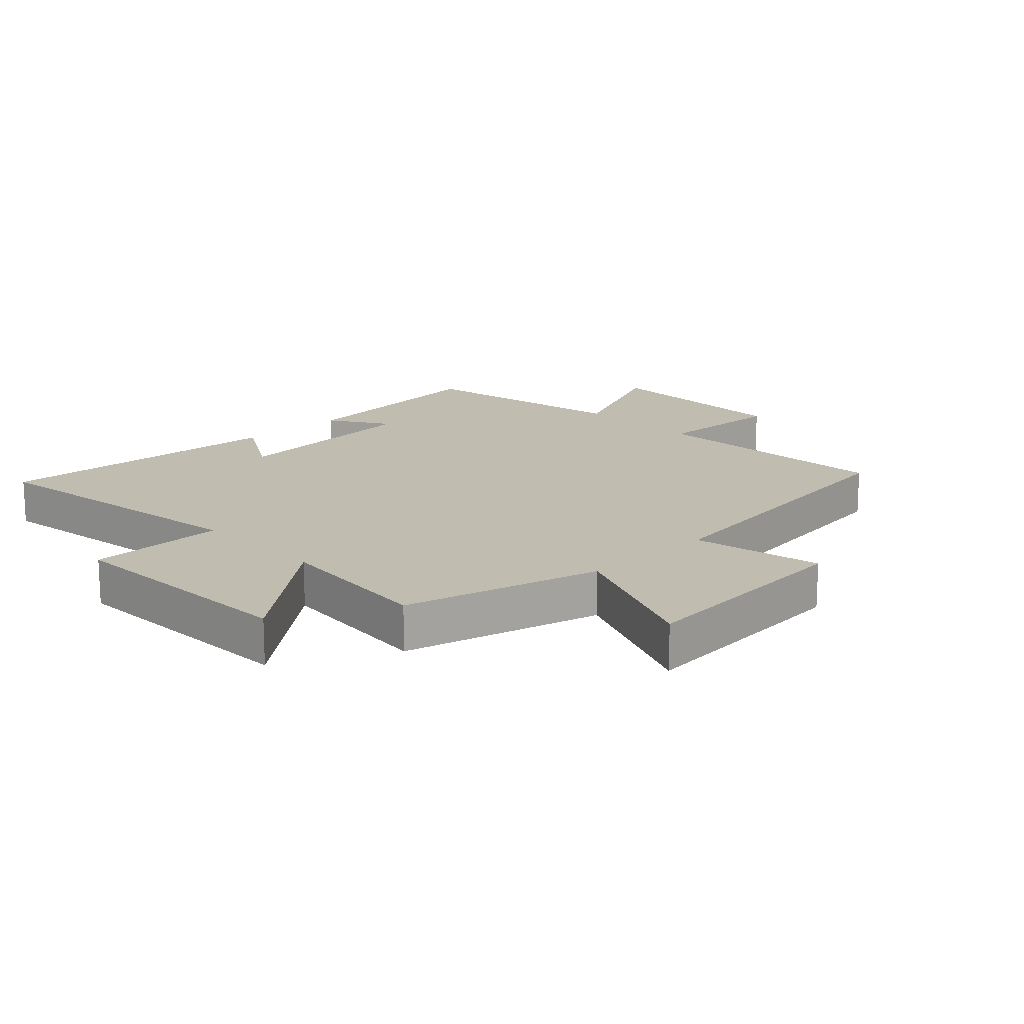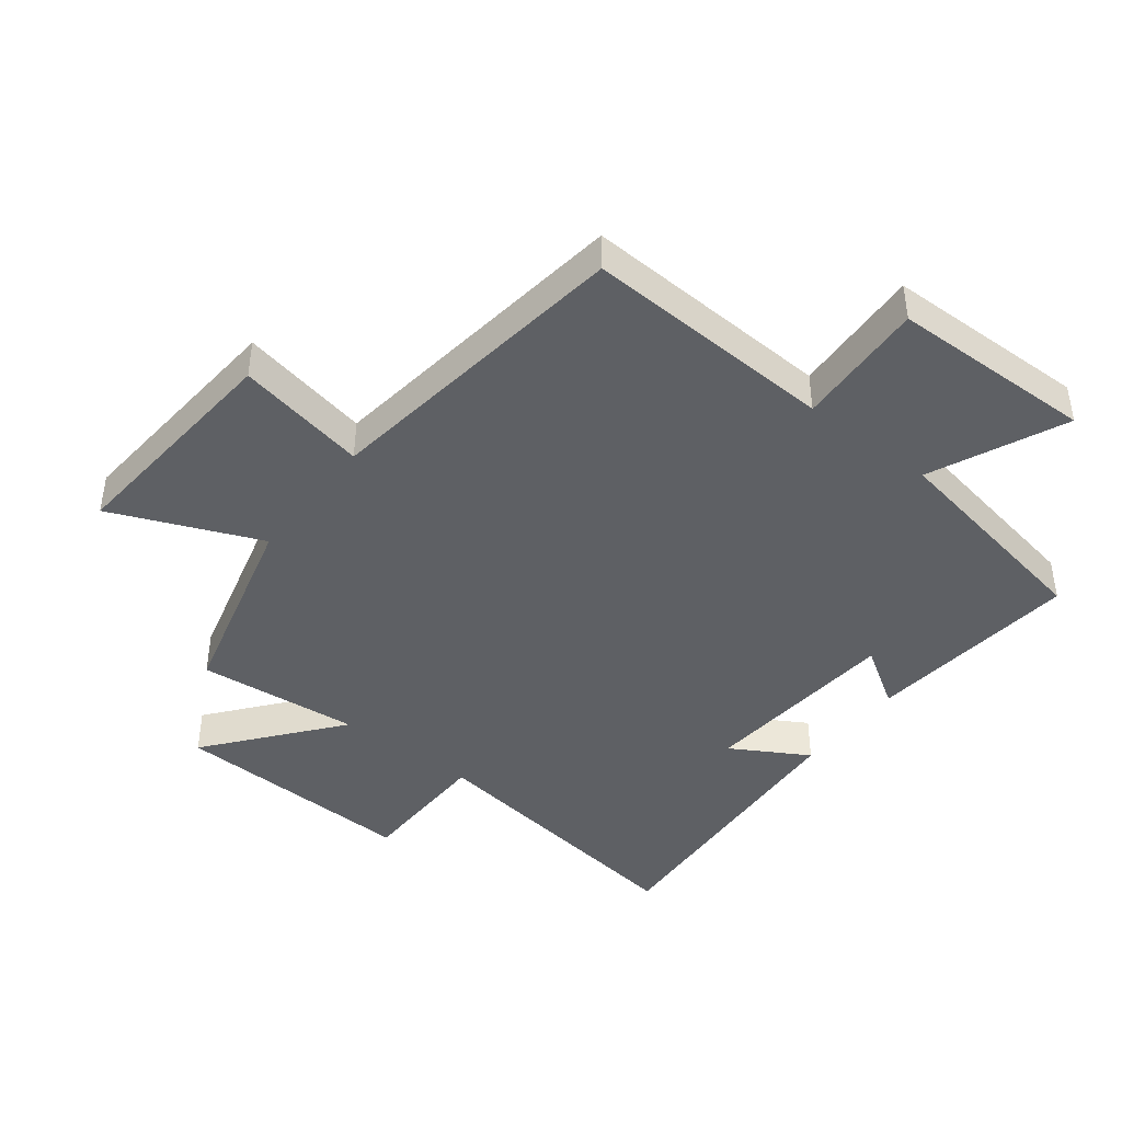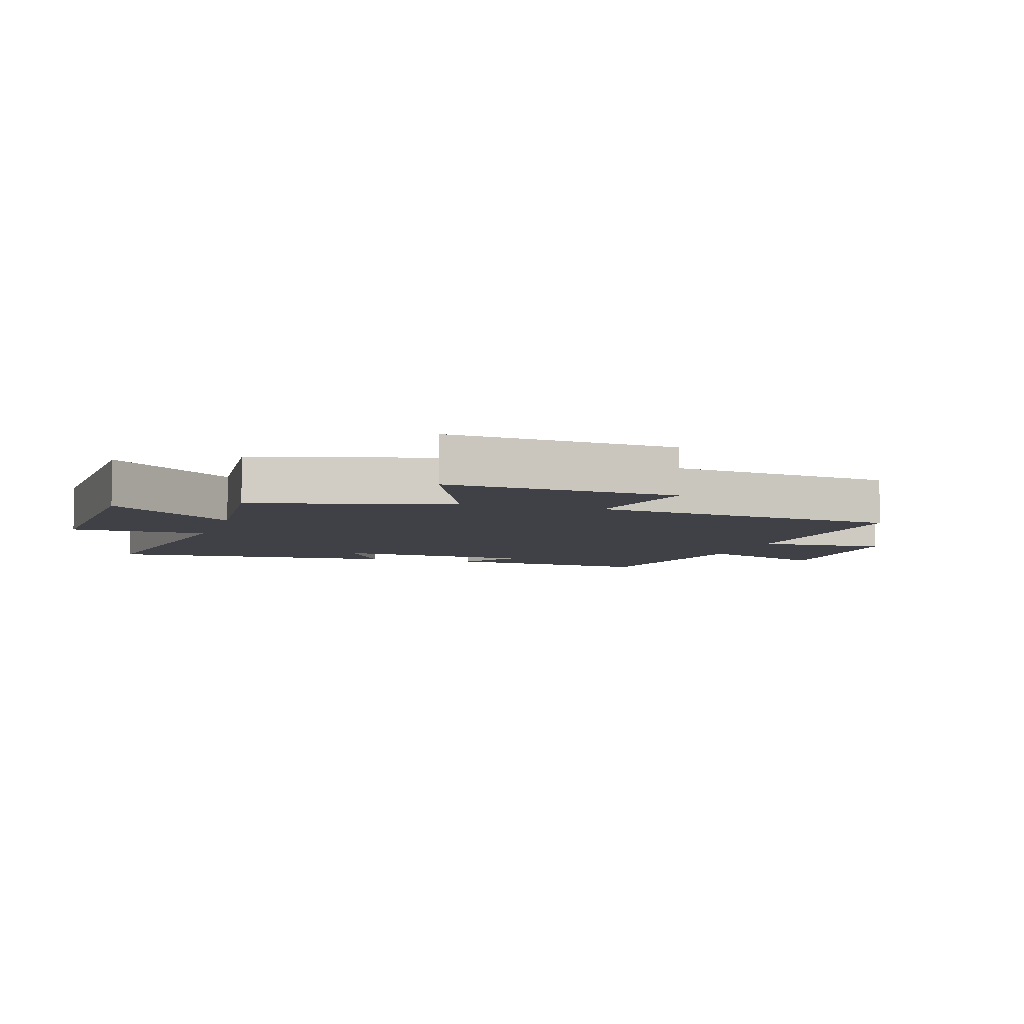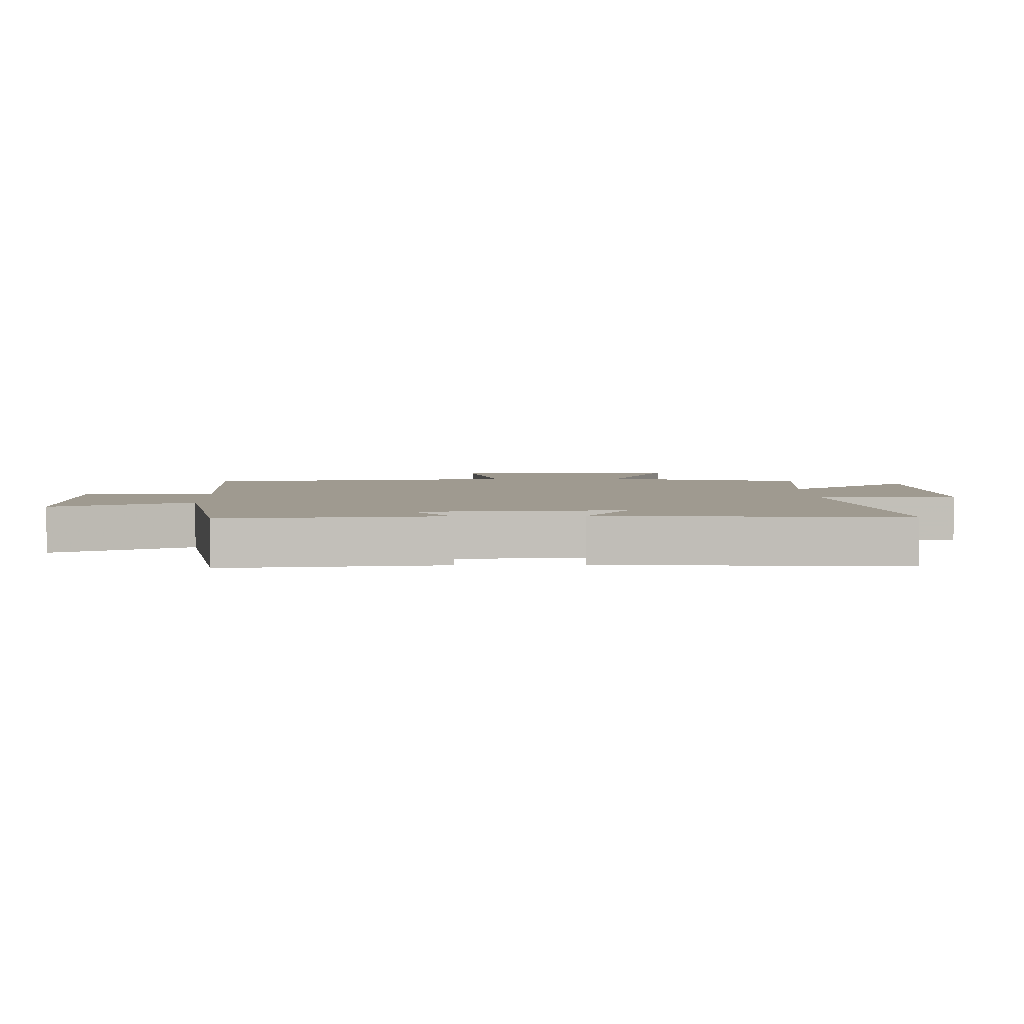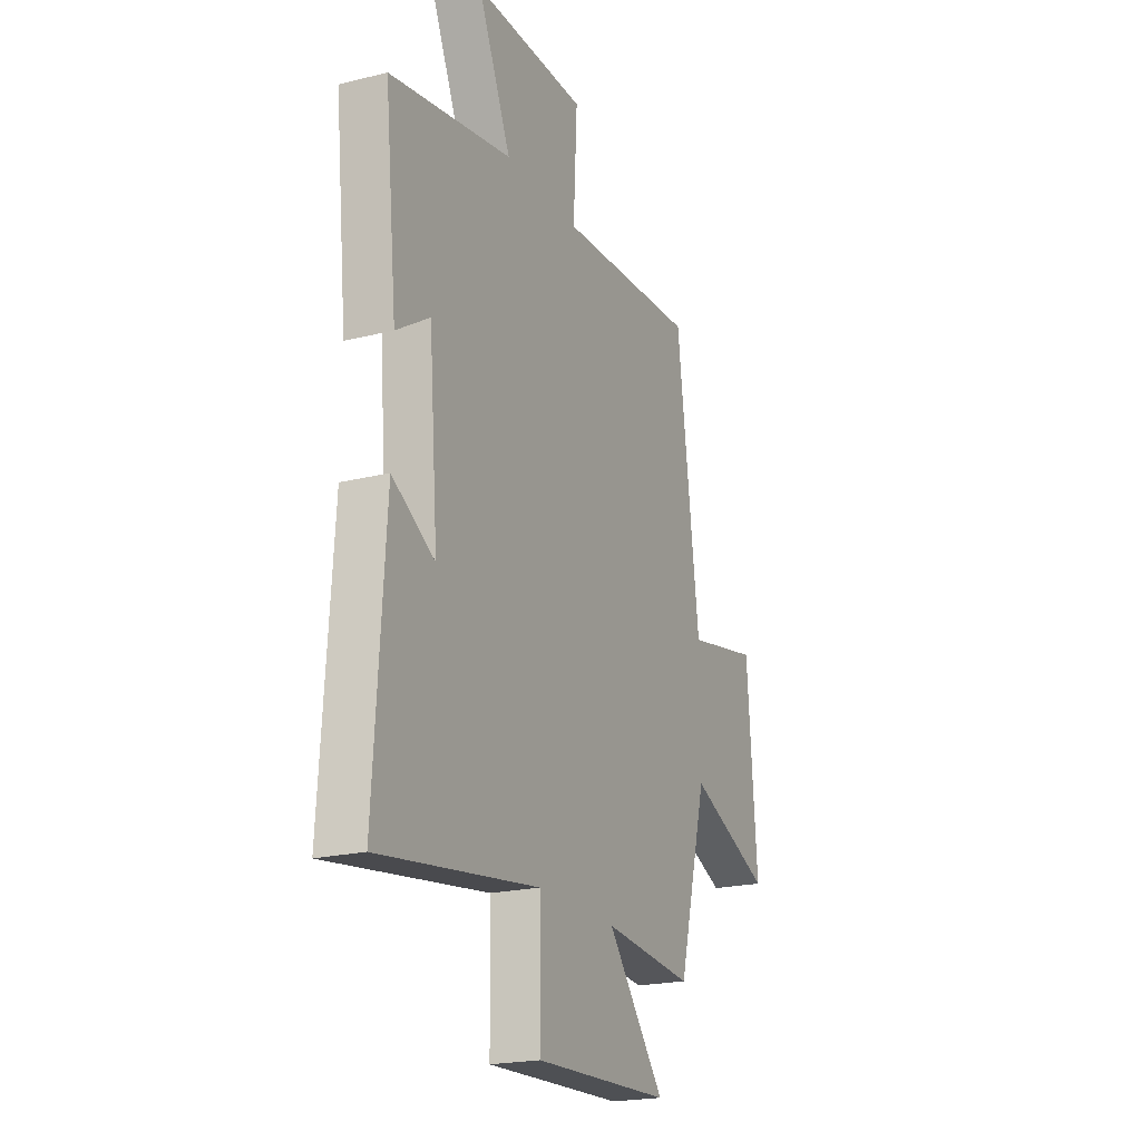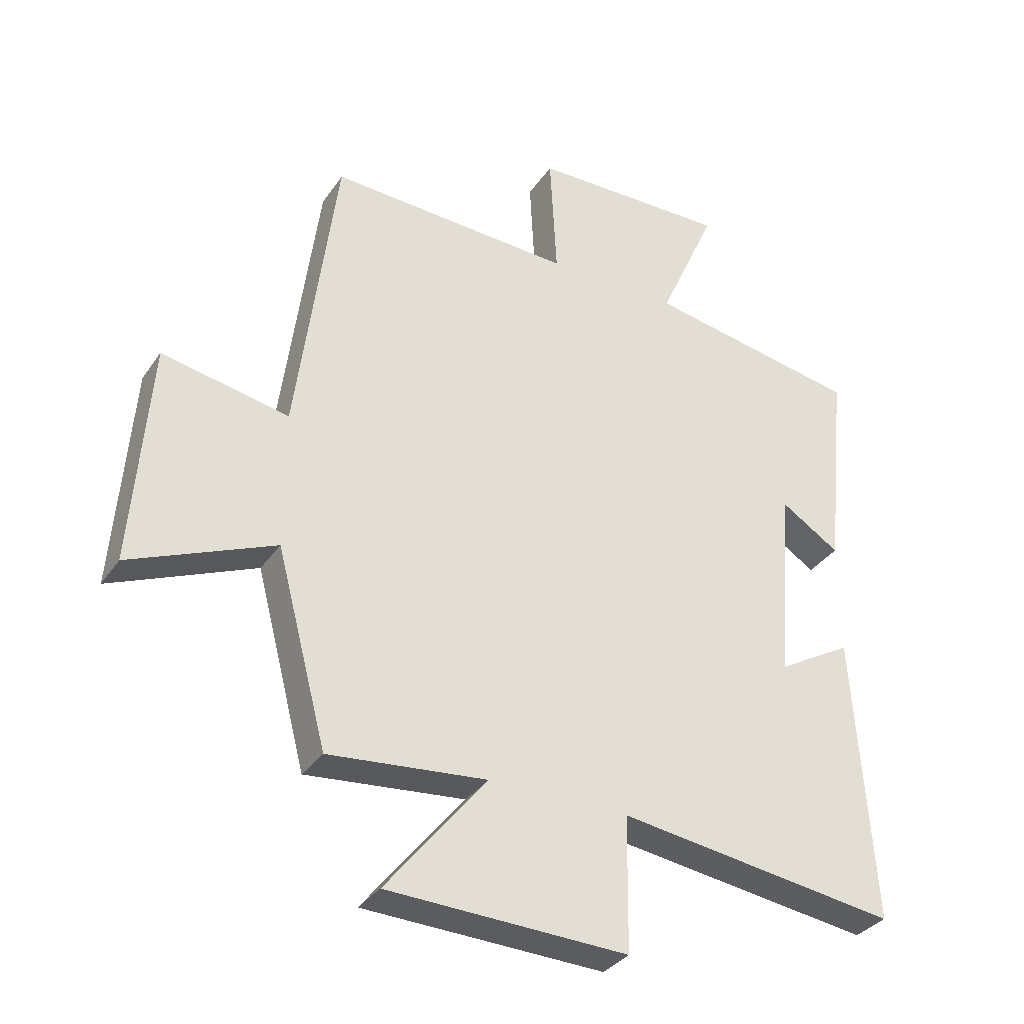
<metadata>
{"format":"obj","ext":"obj","renderer":"f3d","projection":"perspective","resolution":1024,"background":"white","views":[{"elev":16.5,"azim":-134.0,"up":"+Y"},{"elev":-43.1,"azim":-37.8,"up":"+Y"},{"elev":-6.0,"azim":-107.5,"up":"+Y"},{"elev":3.9,"azim":88.6,"up":"+Y"},{"elev":-20.9,"azim":114.2,"up":"+Z"},{"elev":-33.7,"azim":-29.2,"up":"+Z"}]}
</metadata>
<code>
v -0.417 0.07 -0.525
v -0.5 0.07 -0.21
v -0.736 0.07 -0.309
v -0.708 0.07 0.059
v -0.5 0.07 0.018
v -0.435 0.07 0.519
v -0.034 0.07 0.5
v -0.045 0.07 0.708
v 0.279 0.07 0.714
v 0.184 0.07 0.5
v 0.535 0.07 0.437
v 0.5 0.07 0.095
v 0.404 0.07 0.156
v 0.378 0.07 -0.164
v 0.5 0.07 -0.093
v 0.531 0.07 -0.564
v 0.072 0.07 -0.5
v 0.069 0.07 -0.719
v -0.323 0.07 -0.705
v -0.158 0.07 -0.5
v -0.417 0 -0.525
v -0.5 0 -0.21
v -0.736 0 -0.309
v -0.708 0 0.059
v -0.5 0 0.018
v -0.435 0 0.519
v -0.034 0 0.5
v -0.045 0 0.708
v 0.279 0 0.714
v 0.184 0 0.5
v 0.535 0 0.437
v 0.5 0 0.095
v 0.404 0 0.156
v 0.378 0 -0.164
v 0.5 0 -0.093
v 0.531 0 -0.564
v 0.072 0 -0.5
v 0.069 0 -0.719
v -0.323 0 -0.705
v -0.158 0 -0.5
f 17 18 19 20
f 14 15 16 17
f 13 14 17 20
f 10 11 12 13
f 20 1 2
f 13 20 2
f 10 13 2
f 7 8 9 10
f 5 6 7
f 10 2 3
f 7 10 3
f 5 7 3
f 3 4 5
f 40 39 38 37
f 37 36 35 34
f 40 37 34 33
f 33 32 31 30
f 22 21 40
f 22 40 33
f 22 33 30
f 30 29 28 27
f 27 26 25
f 23 22 30
f 23 30 27
f 23 27 25
f 25 24 23
f 1 21 22 2
f 2 22 23 3
f 3 23 24 4
f 4 24 25 5
f 5 25 26 6
f 6 26 27 7
f 7 27 28 8
f 8 28 29 9
f 9 29 30 10
f 10 30 31 11
f 11 31 32 12
f 12 32 33 13
f 13 33 34 14
f 14 34 35 15
f 15 35 36 16
f 16 36 37 17
f 17 37 38 18
f 18 38 39 19
f 19 39 40 20
f 20 40 21 1

</code>
